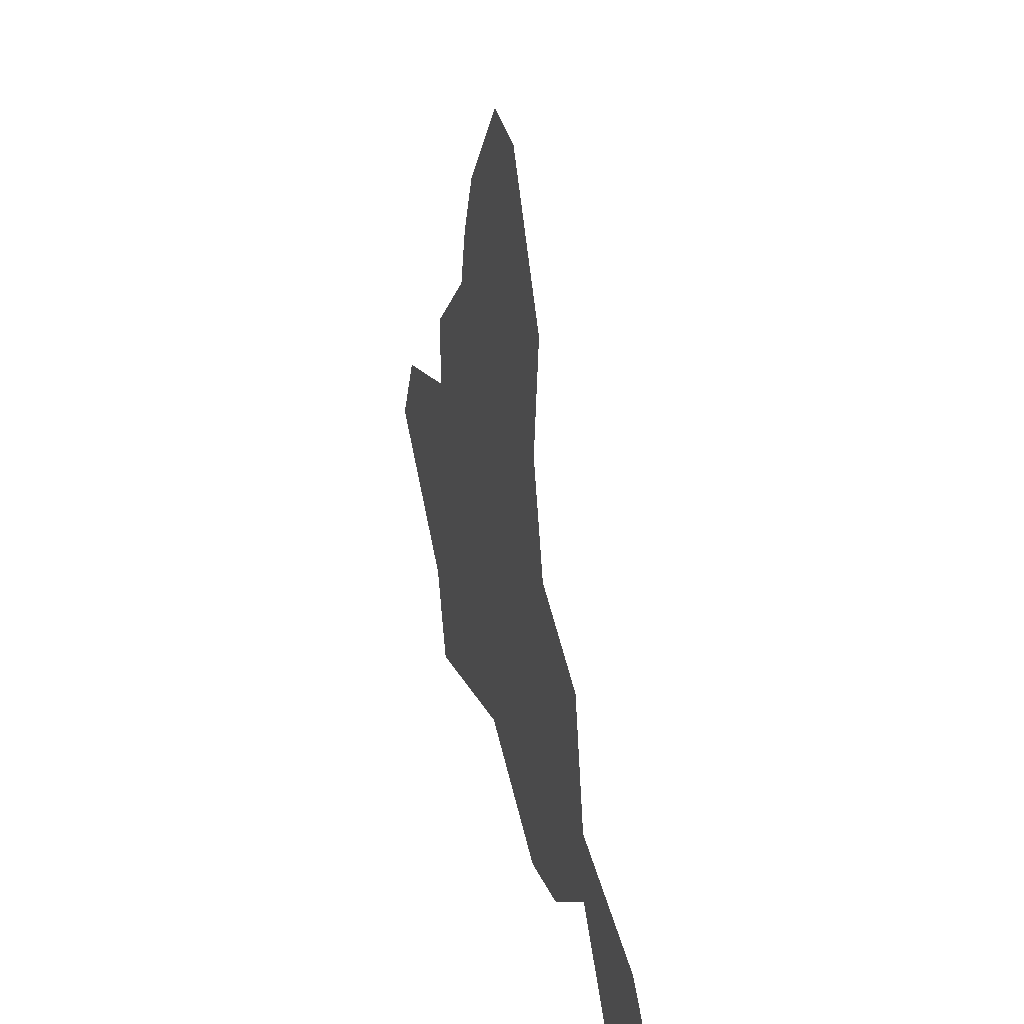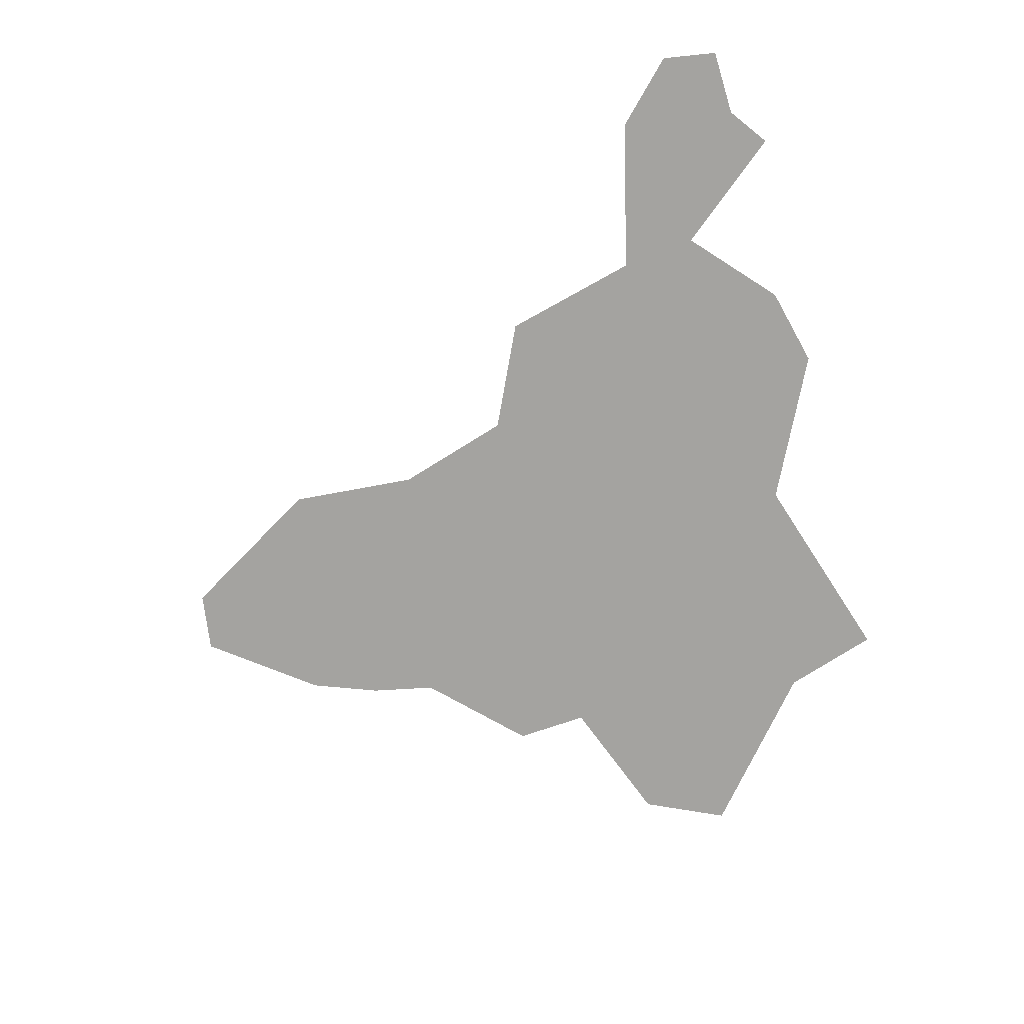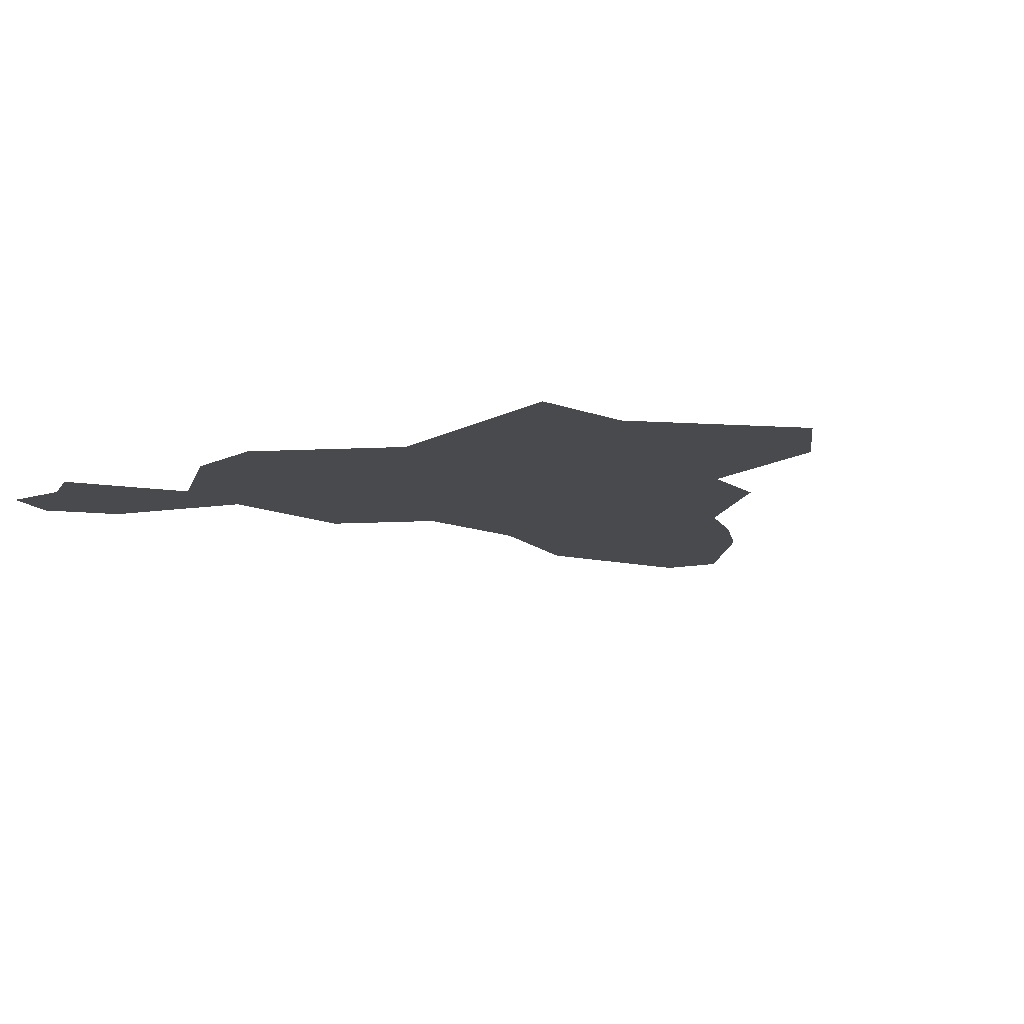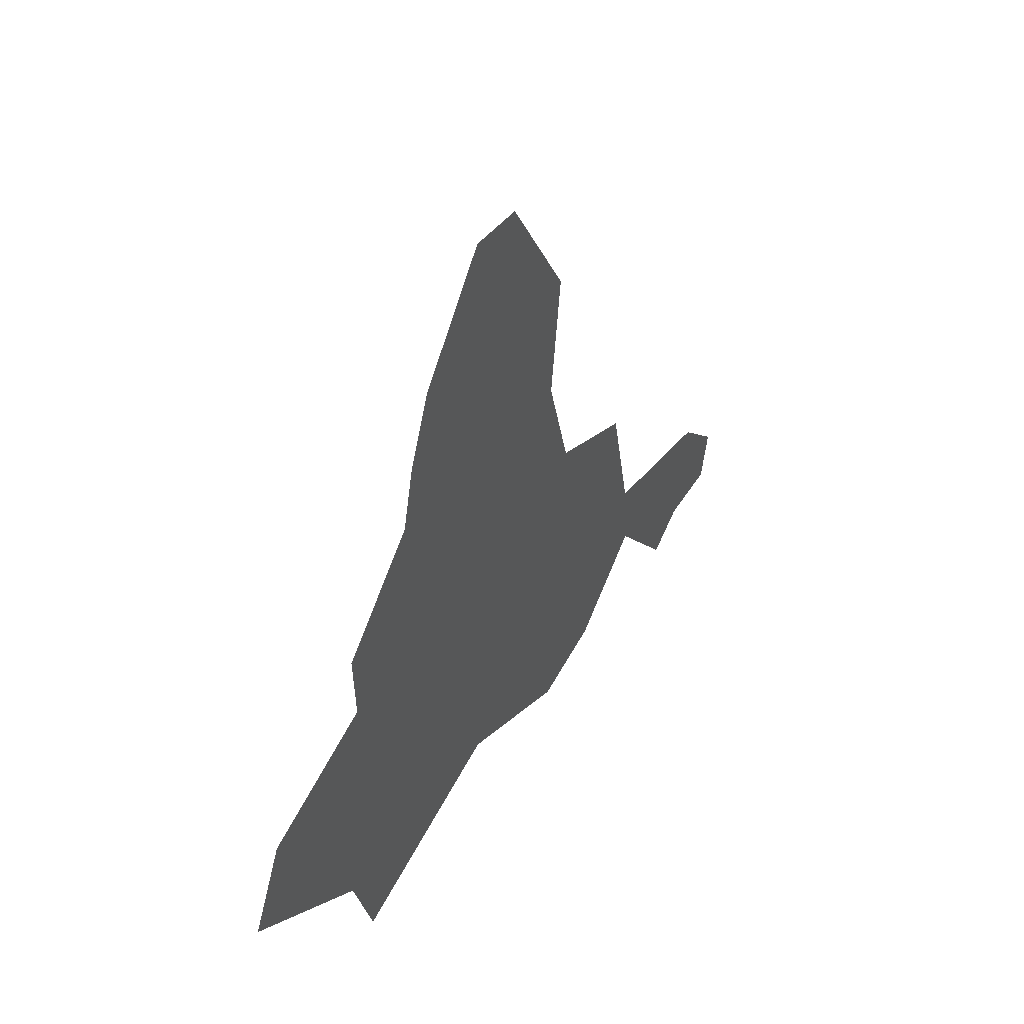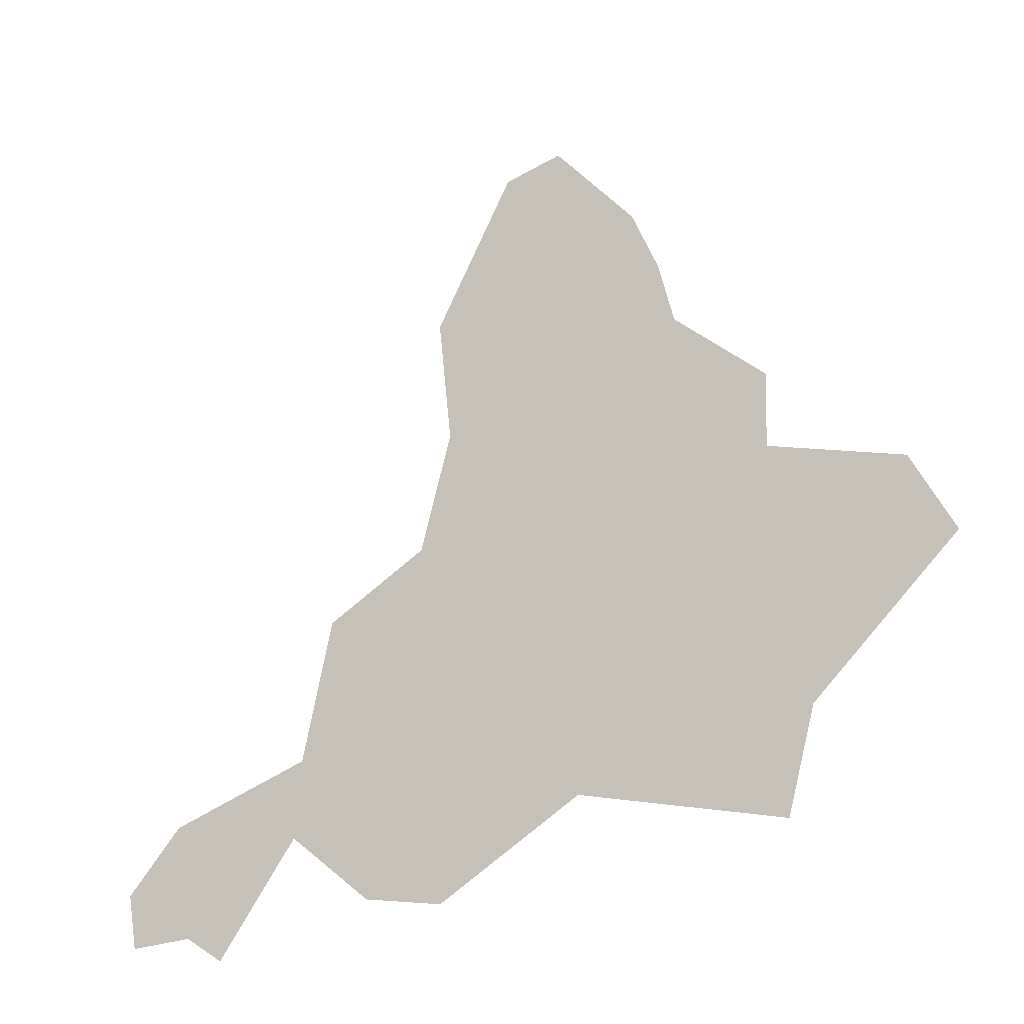
<metadata>
{"format":"obj","ext":"obj","renderer":"f3d","projection":"perspective","resolution":1024,"background":"white","views":[{"elev":32.0,"azim":74.1,"up":"+Z"},{"elev":-73.0,"azim":106.9,"up":"+Y"},{"elev":-13.4,"azim":-146.2,"up":"+Y"},{"elev":49.0,"azim":-59.3,"up":"+Z"},{"elev":-26.3,"azim":-148.0,"up":"+Z"}]}
</metadata>
<code>
o province_092
v -0.01692 0.006502 0.1236
v -0.02549 0.006502 0.08792
v -0.07688 0.006502 0.03939
v -0.07545 0.006502 -0.002012
v -0.1497 0.006502 -0.02771
v -0.1725 0.006502 -0.07339
v -0.07688 0.006502 -0.199
v -0.09258 0.006502 -0.1448
v 0.03732 0.006502 -0.1662
v 0.1187 0.006502 -0.209
v 0.1644 0.006502 -0.199
v 0.2129 0.006502 -0.1576
v 0.2586 0.006502 -0.2176
v 0.2814 0.006502 -0.2019
v 0.3185 0.006502 -0.2019
v 0.3245 0.006502 -0.1711
v 0.2928 0.006502 -0.1374
v 0.2095 0.006502 -0.1146
v 0.1926 0.006502 -0.0373
v 0.1342 0.006502 -0.007564
v 0.1163 0.006502 0.05786
v 0.1242 0.006502 0.1302
v 0.07864 0.006502 0.2125
v 0.04494 0.006502 0.2185
v -0.001657 0.006502 0.161
f 8 5 4
f 16 15 14
f 14 13 12
f 12 11 18
f 11 10 18
f 9 7 8
f 10 9 18
f 16 14 17
f 14 12 17
f 18 17 12
f 20 19 18
f 23 22 25
f 22 21 1
f 25 22 1
f 24 23 25
f 4 3 2
f 2 1 21
f 21 20 2
f 20 18 9
f 9 8 4
f 20 9 4
f 8 6 5
f 4 2 20

</code>
